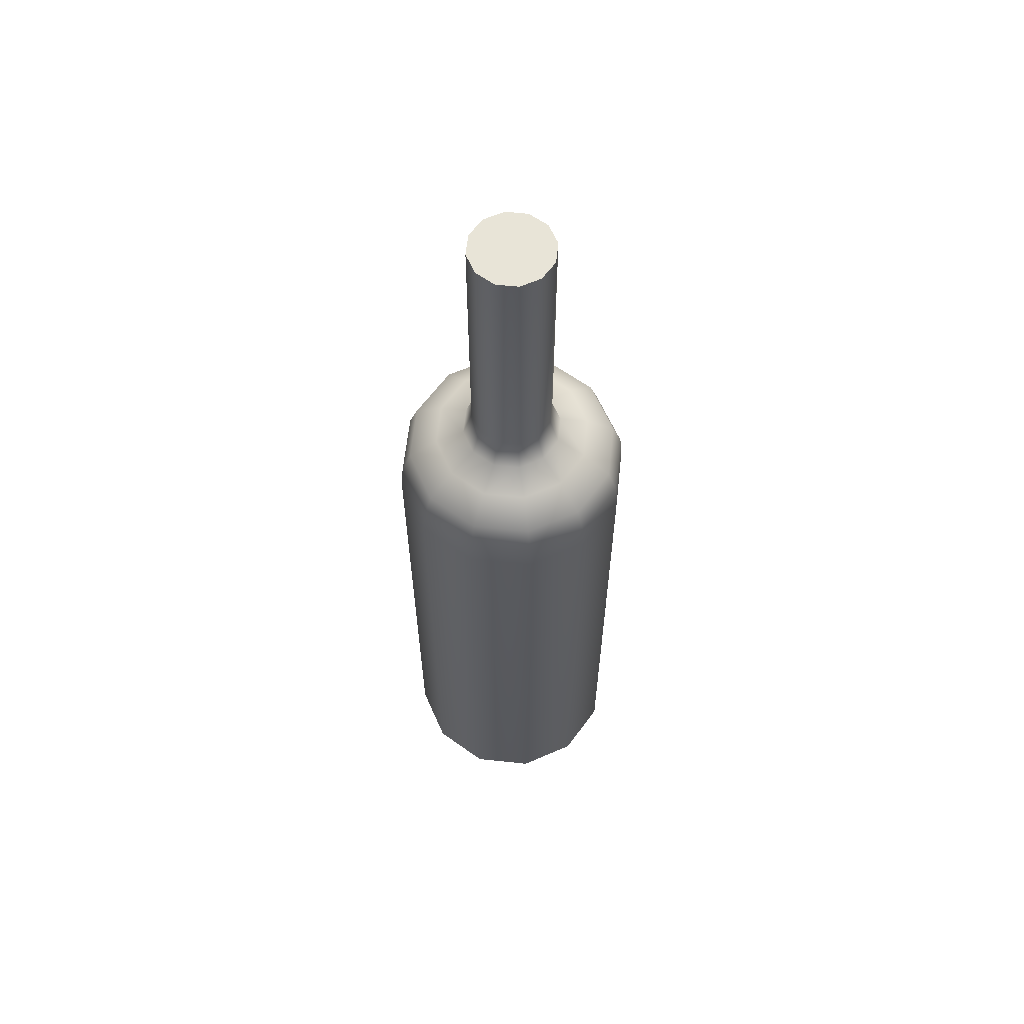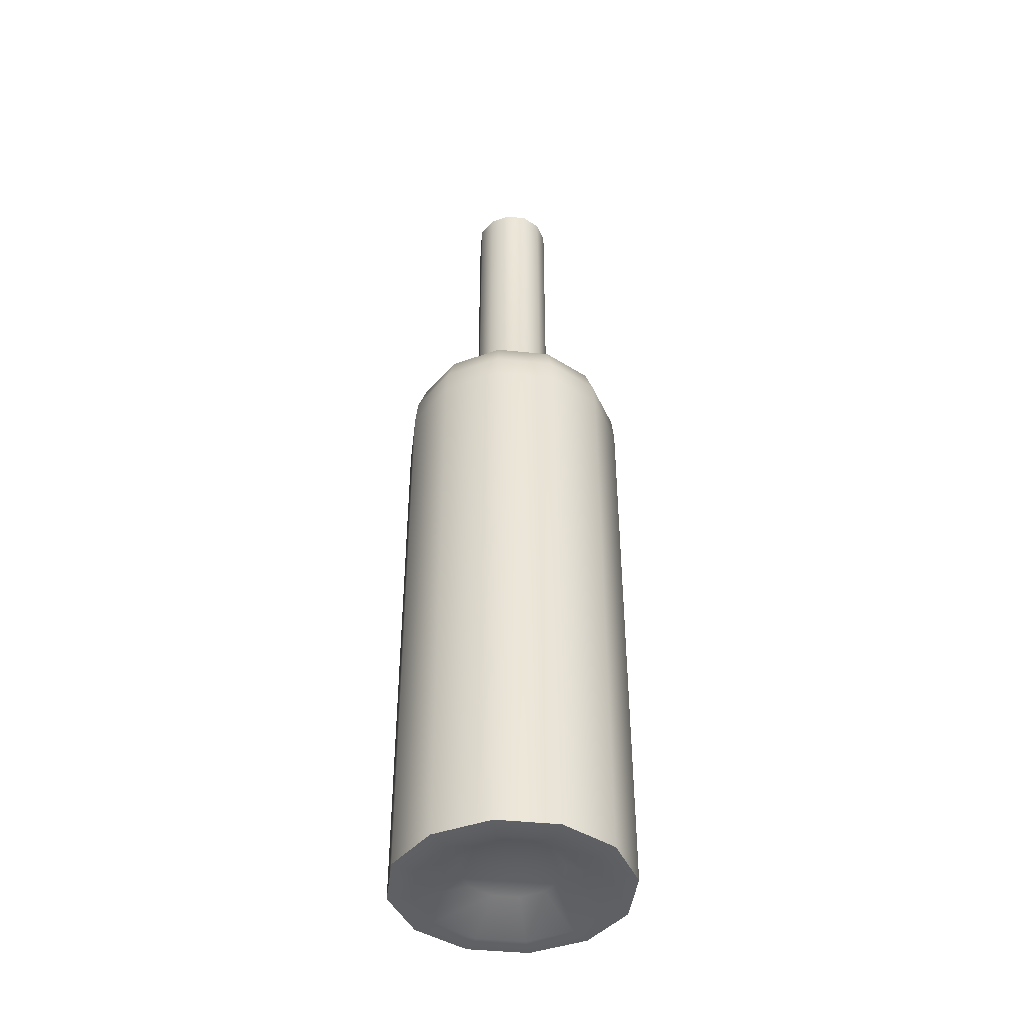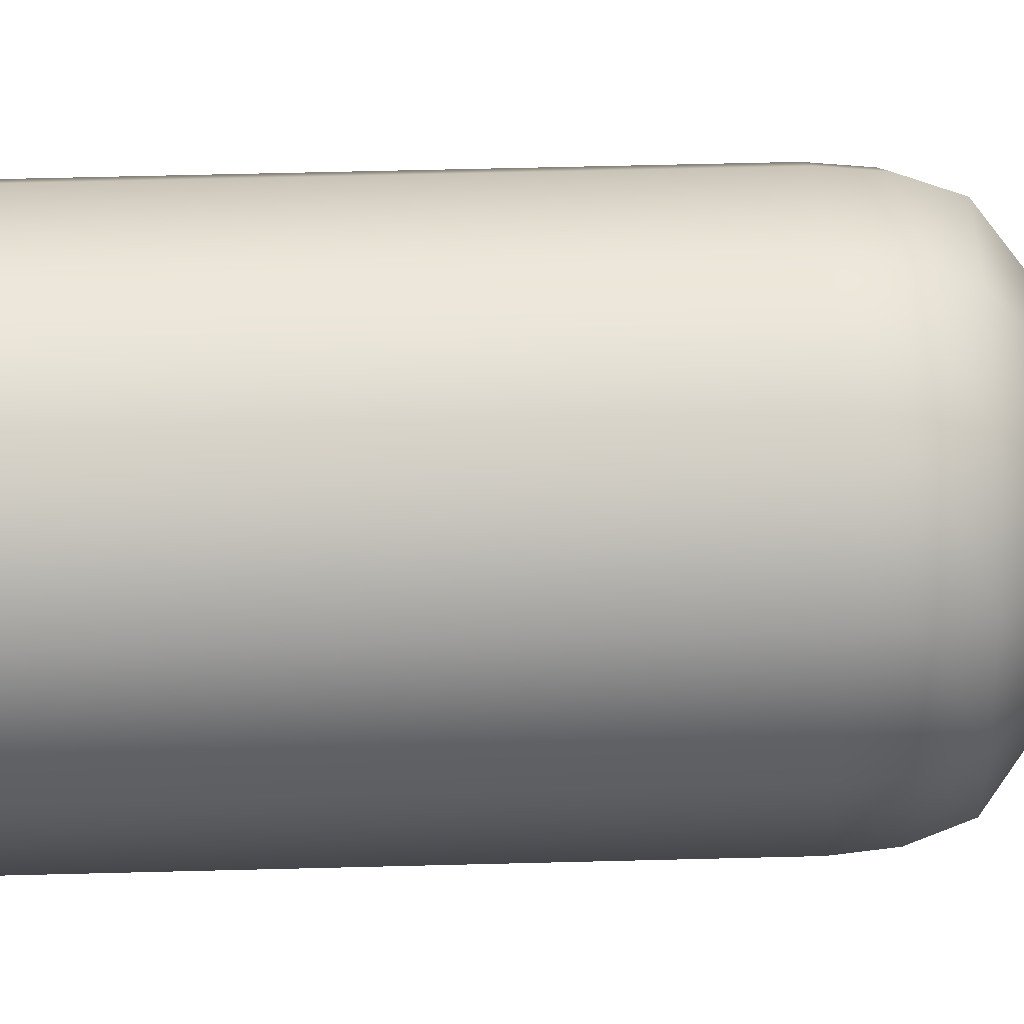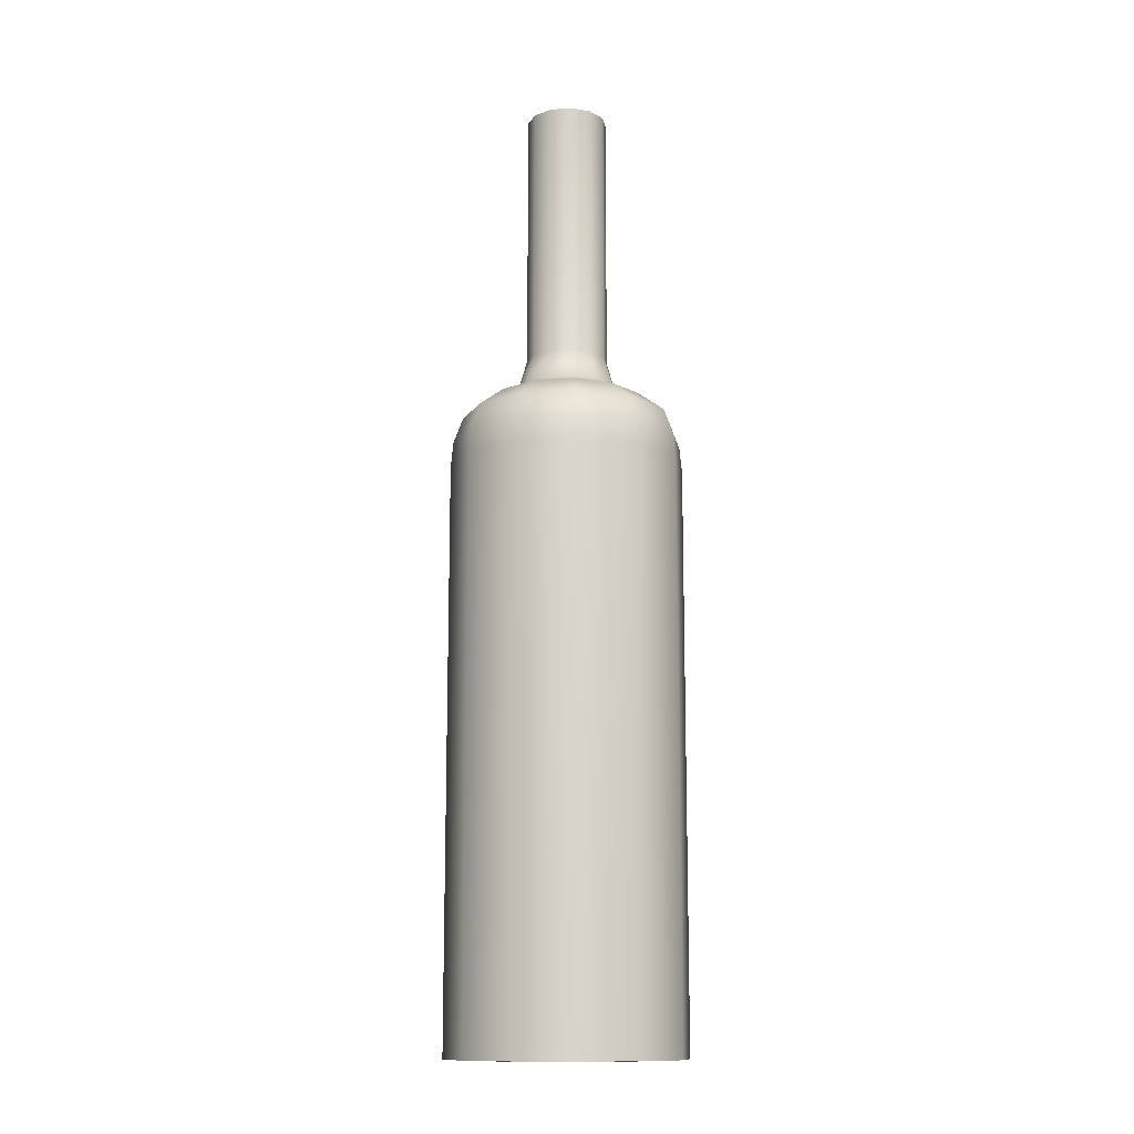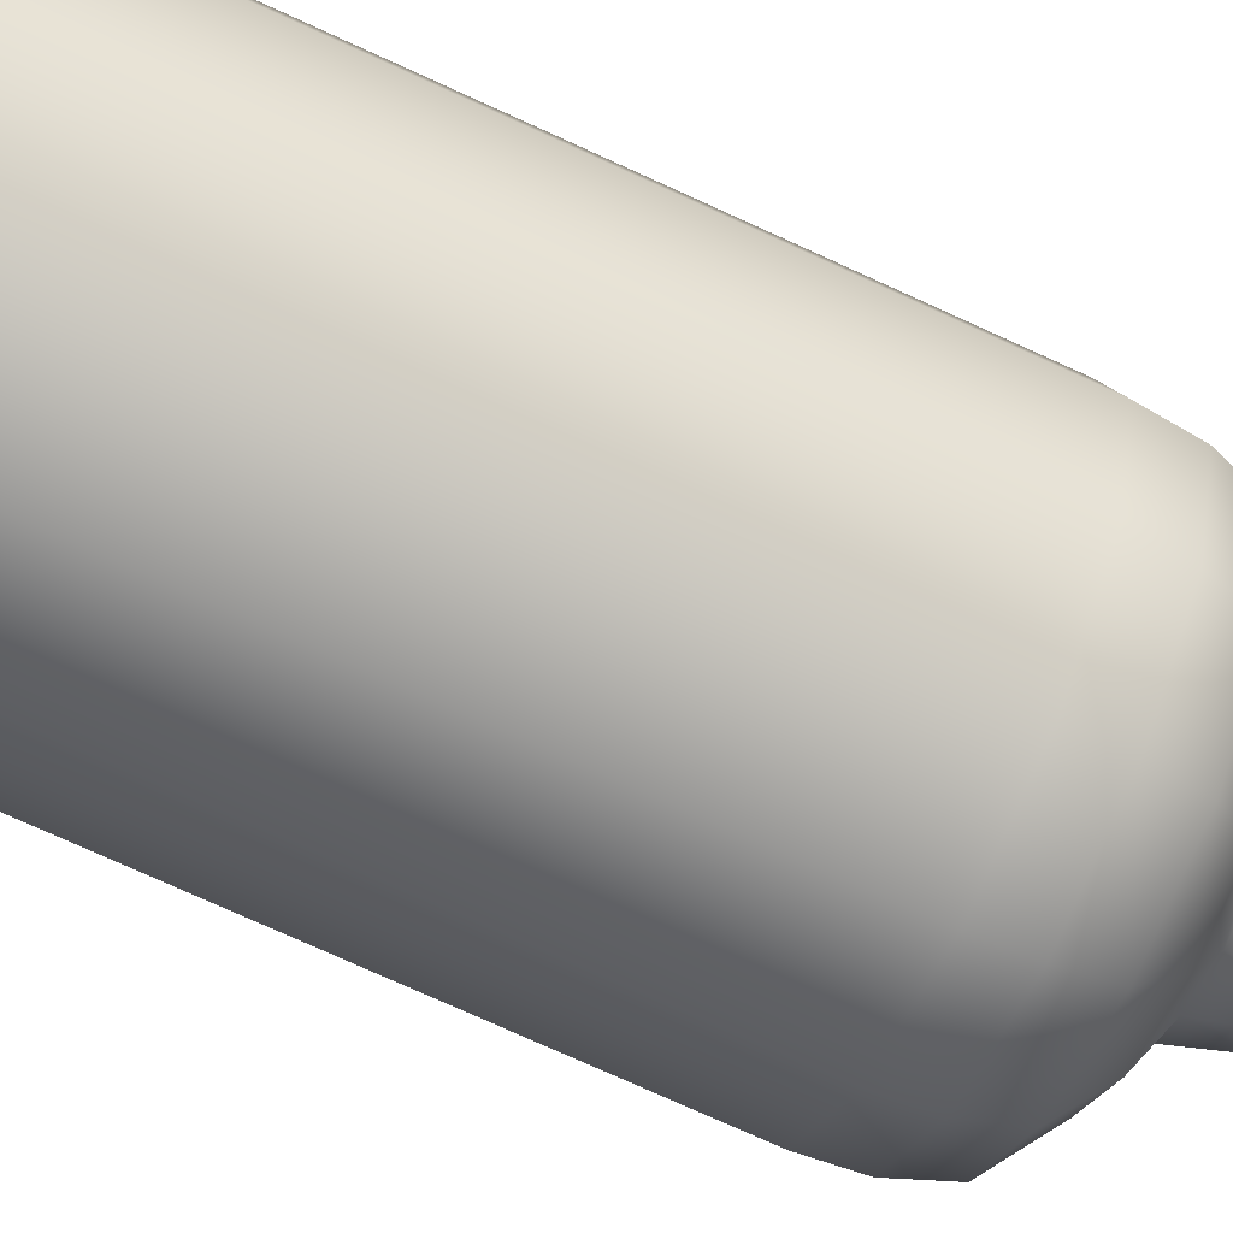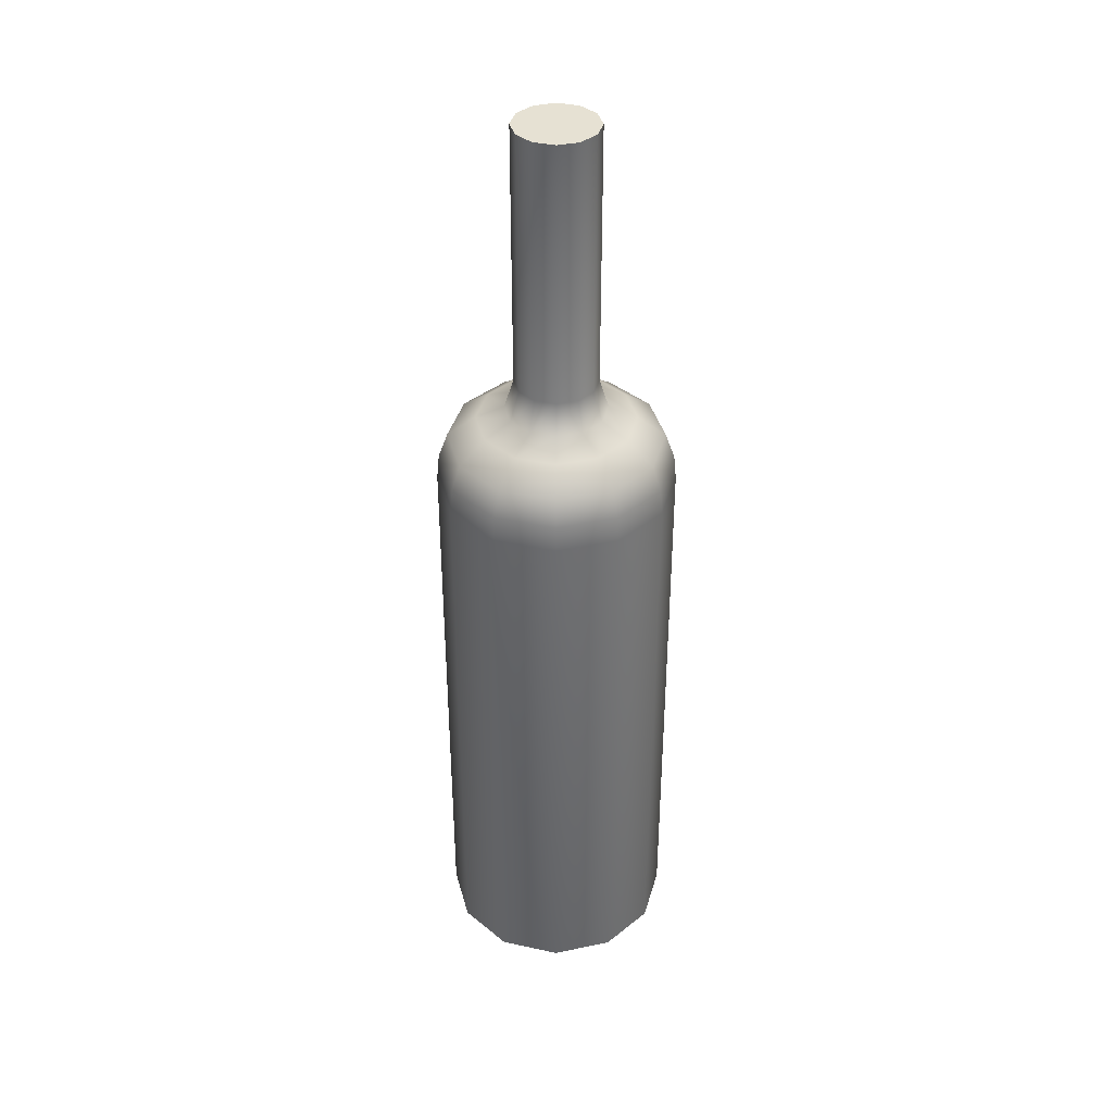
<metadata>
{"format":"obj","ext":"obj","renderer":"f3d","projection":"perspective","resolution":1024,"background":"white","views":[{"elev":61.4,"azim":-128.9,"up":"+Y"},{"elev":-43.1,"azim":-52.0,"up":"+Y"},{"elev":49.7,"azim":88.3,"up":"+Z"},{"elev":-13.1,"azim":-5.4,"up":"+Y"},{"elev":-68.8,"azim":64.7,"up":"+Z"},{"elev":38.6,"azim":150.3,"up":"+Y"}]}
</metadata>
<code>
g SM_Bottle04
v -0.02162 -0.04445 -6.816e-07
v -0.01872 -0.04445 0.01081
v 0.02162 -0.04445 -6.78e-07
v 0.01872 -0.04445 -0.01081
v 0.03473 -0.05428 -0.02005
v 0.0401 -0.05428 -6.763e-07
v 0.02005 -0.05428 -0.03473
v -0.01872 -0.04445 -0.01081
v -0.0401 -0.05428 -6.853e-07
v -0.03473 -0.05428 -0.02005
v 0.01081 -0.04445 -0.01872
v 2.946e-07 -0.05428 -0.0401
v -0.01081 -0.04445 -0.01872
v -0.02005 -0.05428 -0.03473
v 2.946e-07 -0.04445 -0.02162
v -0.01744 0.2409 -6.068e-07
v -0.01744 0.3533 -6.031e-07
v -0.0151 0.3533 0.008719
v -0.0151 0.2409 0.008718
v -0.02138 0.2279 -6.075e-07
v -0.008719 0.3533 0.0151
v -0.01852 0.2279 0.01069
v -0.008719 0.2409 0.0151
v -3.021e-08 0.3533 0.01744
v -0.01069 0.2279 0.01851
v -7.526e-08 0.2409 0.01744
v -6.677e-08 0.2279 0.02138
v -0.0151 0.2409 -0.00872
v -0.0151 0.3533 -0.00872
v -0.01744 0.3533 -6.031e-07
v -0.01744 0.2409 -6.068e-07
v -0.01852 0.2279 -0.01069
v -0.02138 0.2279 -6.075e-07
v 0.008719 0.2409 -0.0151
v 0.008719 0.3533 -0.0151
v -2.085e-08 0.3533 -0.01744
v -6.59e-08 0.2409 -0.01744
v 0.01069 0.2279 -0.01852
v -5.632e-08 0.2279 -0.02138
v 0.01744 0.2409 -6.2e-07
v 0.01744 0.3533 -6.163e-07
v 0.0151 0.3533 -0.00872
v 0.0151 0.2409 -0.00872
v 0.008719 0.3533 -0.0151
v 0.008719 0.2409 -0.0151
v 0.01851 0.2279 -0.01069
v 0.01069 0.2279 -0.01852
v -7.526e-08 0.2409 0.01744
v -3.021e-08 0.3533 0.01744
v 0.008719 0.3533 0.0151
v 0.008719 0.2409 0.0151
v 0.0151 0.3533 0.008719
v -6.677e-08 0.2279 0.02138
v 0.0151 0.2409 0.008719
v 0.01744 0.3533 -6.163e-07
v 0.01744 0.2409 -6.2e-07
v 0.01069 0.2279 0.01851
v 0.01851 0.2279 0.01069
v 0.02138 0.2279 -6.167e-07
v 0.01664 0.2227 0.02882
v 0.02882 0.2227 0.01664
v 9.227e-08 0.2227 0.03327
v 0.02259 0.214 0.03912
v 0.03912 0.214 0.02258
v -0.01664 0.2227 0.02882
v -0.01069 0.2279 0.01851
v 2.513e-07 0.214 0.04517
v 0.02453 0.2031 0.04249
v 0.04249 0.2031 0.02453
v 2.571e-07 0.2031 0.04906
v -0.02258 0.214 0.03912
v -0.02453 0.2031 0.04249
v -0.03912 0.214 0.02258
v -0.02882 0.2227 0.01664
v -0.02506 0.1923 0.04341
v -0.01852 0.2279 0.01069
v -0.03327 0.2227 -6.475e-07
v -0.02138 0.2279 -6.075e-07
v -0.04517 0.214 -6.876e-07
v 2.756e-07 0.1923 0.05012
v -0.02506 -0.05395 0.04341
v 2.751e-07 -0.05395 0.05012
v 0.02506 0.1923 0.04341
v 0.02506 -0.05395 0.04341
v 0.04341 0.1923 0.02506
v -0.02162 -0.04445 -6.816e-07
v -0.0401 -0.05428 -6.853e-07
v -0.03473 -0.05428 0.02005
v -0.01872 -0.04445 0.01081
v -0.02005 -0.05428 0.03473
v -0.01081 -0.04445 0.01872
v 2.812e-07 -0.05428 0.0401
v 0.01872 -0.04445 0.01081
v 0.02162 -0.04445 -6.78e-07
v 0.0401 -0.05428 -6.763e-07
v 0.03473 -0.05428 0.02005
v 0.01081 -0.04445 0.01872
v 0.02005 -0.05428 0.03473
v 2.927e-07 -0.04445 0.02161
v -0.02882 0.2227 0.01664
v -0.03912 0.214 0.02258
v -0.04517 0.214 -6.876e-07
v -0.04907 0.2031 -6.866e-07
v -0.04249 0.2031 0.02453
v -0.02258 0.214 0.03912
v -0.05012 0.1923 -6.873e-07
v -0.02453 0.2031 0.04249
v -0.04341 0.1923 0.02506
v -0.05012 -0.05395 -6.873e-07
v -0.02506 0.1923 0.04341
v -0.04341 -0.05395 0.02506
v -0.02506 -0.05395 0.04341
v -0.008719 0.3533 -0.0151
v -2.085e-08 0.3533 -0.01744
v 0.008719 0.3533 -0.0151
v -0.0151 0.3533 -0.00872
v 0.0151 0.3533 -0.00872
v 0.01744 0.3533 -6.163e-07
v -0.01744 0.3533 -6.031e-07
v 0.0151 0.3533 0.008719
v -0.0151 0.3533 0.008719
v -0.008719 0.3533 0.0151
v 0.008719 0.3533 0.0151
v -3.021e-08 0.3533 0.01744
v 0.03327 0.2227 -6.487e-07
v 0.04517 0.214 -6.806e-07
v 0.03912 0.214 0.02258
v 0.02882 0.2227 0.01664
v 0.02138 0.2279 -6.167e-07
v 0.01851 0.2279 0.01069
v -0.03327 0.2227 -6.475e-07
v -0.04517 0.214 -6.876e-07
v -0.03912 0.214 -0.02259
v -0.02882 0.2227 -0.01664
v -0.02138 0.2279 -6.075e-07
v -0.02258 0.214 -0.03912
v -0.01852 0.2279 -0.01069
v -0.01664 0.2227 -0.02882
v -0.01069 0.2279 -0.01852
v 0.04249 0.2031 -0.02453
v 0.05013 0.1923 -6.754e-07
v 0.04907 0.2031 -6.769e-07
v 0.04341 0.1923 -0.02506
v 0.05013 -0.05395 -6.754e-07
v 0.04341 -0.05395 -0.02506
v 0.02506 0.1923 -0.04341
v 0.02506 -0.05395 -0.04341
v 0.04249 0.2031 0.02453
v 0.02506 0.1923 0.04341
v 0.02453 0.2031 0.04249
v 0.04341 0.1923 0.02506
v 0.04907 0.2031 -6.769e-07
v 0.04517 0.214 -6.806e-07
v 0.03912 0.214 0.02258
v 0.05013 0.1923 -6.754e-07
v 0.04341 -0.05395 0.02506
v 0.02506 -0.05395 0.04341
v 0.05013 -0.05395 -6.754e-07
v -0.0151 0.2409 -0.00872
v -0.01852 0.2279 -0.01069
v -0.01069 0.2279 -0.01852
v -0.008719 0.2409 -0.0151
v -0.0151 0.3533 -0.00872
v -5.632e-08 0.2279 -0.02138
v -0.008719 0.3533 -0.0151
v -6.59e-08 0.2409 -0.01744
v -2.085e-08 0.3533 -0.01744
v 0.0151 0.2409 -0.00872
v 0.02138 0.2279 -6.167e-07
v 0.01744 0.2409 -6.2e-07
v 0.01851 0.2279 -0.01069
v 0.03327 0.2227 -6.487e-07
v 0.02882 0.2227 -0.01664
v 0.01069 0.2279 -0.01852
v 0.04517 0.214 -6.806e-07
v 0.01664 0.2227 -0.02882
v -5.632e-08 0.2279 -0.02138
v 1.066e-07 0.2227 -0.03328
v 0.02259 0.214 -0.03912
v 0.03912 0.214 -0.02259
v 0.04907 0.2031 -6.769e-07
v 0.04249 0.2031 -0.02453
v -0.01664 0.2227 -0.02882
v -0.02258 0.214 -0.03912
v 2.695e-07 0.214 -0.04517
v 1.066e-07 0.2227 -0.03328
v -0.01069 0.2279 -0.01852
v -5.632e-08 0.2279 -0.02138
v 0.02259 0.214 -0.03912
v 0.02453 0.2031 -0.04249
v 0.04249 0.2031 -0.02453
v 0.04341 0.1923 -0.02506
v 2.765e-07 0.2031 -0.04907
v 0.02506 0.1923 -0.04341
v 2.951e-07 0.1923 -0.05013
v 0.02506 -0.05395 -0.04341
v 2.946e-07 -0.05395 -0.05013
v -0.04341 -0.05395 -0.02506
v -0.05012 0.1923 -6.873e-07
v -0.05012 -0.05395 -6.873e-07
v -0.04341 0.1923 -0.02506
v -0.02506 -0.05395 -0.04341
v -0.04907 0.2031 -6.866e-07
v -0.02506 0.1923 -0.04341
v 2.946e-07 -0.05395 -0.05013
v 2.951e-07 0.1923 -0.05013
v -0.04249 0.2031 -0.02453
v -0.04517 0.214 -6.876e-07
v -0.03912 0.214 -0.02259
v -0.02453 0.2031 -0.04249
v 2.765e-07 0.2031 -0.04907
v -0.02258 0.214 -0.03912
v 2.695e-07 0.214 -0.04517
v 0.04341 -0.05395 -0.02506
v 0.0401 -0.05428 -6.763e-07
v 0.05013 -0.05395 -6.754e-07
v 0.03473 -0.05428 -0.02005
v 0.02506 -0.05395 -0.04341
v 0.02005 -0.05428 -0.03473
v 2.946e-07 -0.05395 -0.05013
v 2.946e-07 -0.05428 -0.0401
v -0.02506 -0.05395 -0.04341
v -0.02005 -0.05428 -0.03473
v -0.04341 -0.05395 -0.02506
v -0.03473 -0.05428 -0.02005
v -0.05012 -0.05395 -6.873e-07
v -0.0401 -0.05428 -6.853e-07
v -0.04341 -0.05395 0.02506
v -0.0401 -0.05428 -6.853e-07
v -0.05012 -0.05395 -6.873e-07
v -0.03473 -0.05428 0.02005
v -0.02506 -0.05395 0.04341
v -0.02005 -0.05428 0.03473
v 2.751e-07 -0.05395 0.05012
v 2.812e-07 -0.05428 0.0401
v 0.02506 -0.05395 0.04341
v 0.02005 -0.05428 0.03473
v 0.04341 -0.05395 0.02506
v 0.03473 -0.05428 0.02005
v 0.05013 -0.05395 -6.754e-07
v 0.0401 -0.05428 -6.763e-07
g SM_Bottle04_0
f 3 2 1
f 4 3 1
f 4 5 3
f 5 6 3
f 7 5 4
f 4 1 8
f 1 9 8
f 9 10 8
f 11 7 4
f 11 4 8
f 12 7 11
f 8 10 13
f 11 8 13
f 10 14 13
f 14 12 15
f 15 12 11
f 13 14 15
f 13 15 11
f 18 17 16
f 19 18 16
f 16 20 19
f 21 18 19
f 20 22 19
f 23 21 19
f 19 22 23
f 24 21 23
f 22 25 23
f 26 24 23
f 23 25 26
f 25 27 26
f 30 29 28
f 31 30 28
f 28 32 31
f 32 33 31
f 36 35 34
f 37 36 34
f 34 38 37
f 38 39 37
f 42 41 40
f 43 42 40
f 44 42 43
f 45 44 43
f 43 46 45
f 46 47 45
f 50 49 48
f 51 50 48
f 52 50 51
f 48 53 51
f 54 52 51
f 55 52 54
f 56 55 54
f 51 57 54
f 53 57 51
f 54 58 56
f 57 58 54
f 58 59 56
f 57 60 58
f 60 61 58
f 53 62 57
f 62 60 57
f 60 63 61
f 63 64 61
f 65 62 53
f 66 65 53
f 62 67 60
f 67 63 60
f 63 68 64
f 68 69 64
f 70 68 63
f 67 70 63
f 71 67 62
f 65 71 62
f 71 72 67
f 72 70 67
f 73 71 65
f 74 73 65
f 74 65 66
f 72 75 70
f 76 74 66
f 77 74 76
f 78 77 76
f 77 79 74
f 70 80 68
f 75 80 70
f 80 75 81
f 82 80 81
f 80 83 68
f 83 80 82
f 84 83 82
f 85 83 84
f 88 87 86
f 89 88 86
f 90 88 89
f 91 90 89
f 92 90 91
f 93 91 89
f 94 93 89
f 94 95 93
f 95 96 93
f 93 96 97
f 93 97 91
f 96 98 97
f 98 92 99
f 99 92 91
f 97 98 99
f 97 99 91
f 102 101 100
f 102 103 101
f 103 104 101
f 101 104 105
f 103 106 104
f 104 107 105
f 106 108 104
f 104 108 107
f 108 106 109
f 108 110 107
f 111 108 109
f 110 108 111
f 112 110 111
f 115 114 113
f 113 116 115
f 116 117 115
f 116 118 117
f 116 119 118
f 119 120 118
f 119 121 120
f 121 122 120
f 122 123 120
f 122 124 123
f 127 126 125
f 128 127 125
f 128 125 129
f 130 128 129
f 133 132 131
f 134 133 131
f 134 131 135
f 136 133 134
f 137 134 135
f 138 136 134
f 138 134 137
f 139 138 137
f 142 141 140
f 141 143 140
f 143 141 144
f 145 143 144
f 146 143 145
f 147 146 145
f 150 149 148
f 149 151 148
f 148 151 152
f 148 152 153
f 154 148 153
f 151 155 152
f 155 151 156
f 156 151 157
f 158 155 156
f 161 160 159
f 162 161 159
f 159 163 162
f 164 161 162
f 163 165 162
f 166 164 162
f 165 167 162
f 167 166 162
f 170 169 168
f 169 171 168
f 169 172 171
f 172 173 171
f 171 173 174
f 172 175 173
f 173 176 174
f 174 176 177
f 176 178 177
f 176 179 178
f 175 180 173
f 173 180 176
f 180 179 176
f 175 181 180
f 180 182 179
f 181 182 180
f 185 184 183
f 186 185 183
f 186 183 187
f 188 186 187
f 189 185 186
f 189 190 185
f 191 190 189
f 191 192 190
f 190 193 185
f 192 194 190
f 190 194 193
f 194 195 193
f 195 194 196
f 197 195 196
f 200 199 198
f 199 201 198
f 198 201 202
f 201 199 203
f 201 204 202
f 202 204 205
f 204 206 205
f 207 201 203
f 204 201 207
f 207 203 208
f 209 207 208
f 206 204 210
f 210 204 207
f 210 207 209
f 211 206 210
f 212 210 209
f 211 210 212
f 213 211 212
f 216 215 214
f 215 217 214
f 214 217 218
f 217 219 218
f 218 219 220
f 219 221 220
f 220 221 222
f 221 223 222
f 222 223 224
f 223 225 224
f 224 225 226
f 225 227 226
f 230 229 228
f 229 231 228
f 228 231 232
f 231 233 232
f 232 233 234
f 233 235 234
f 234 235 236
f 235 237 236
f 236 237 238
f 237 239 238
f 238 239 240
f 239 241 240

</code>
